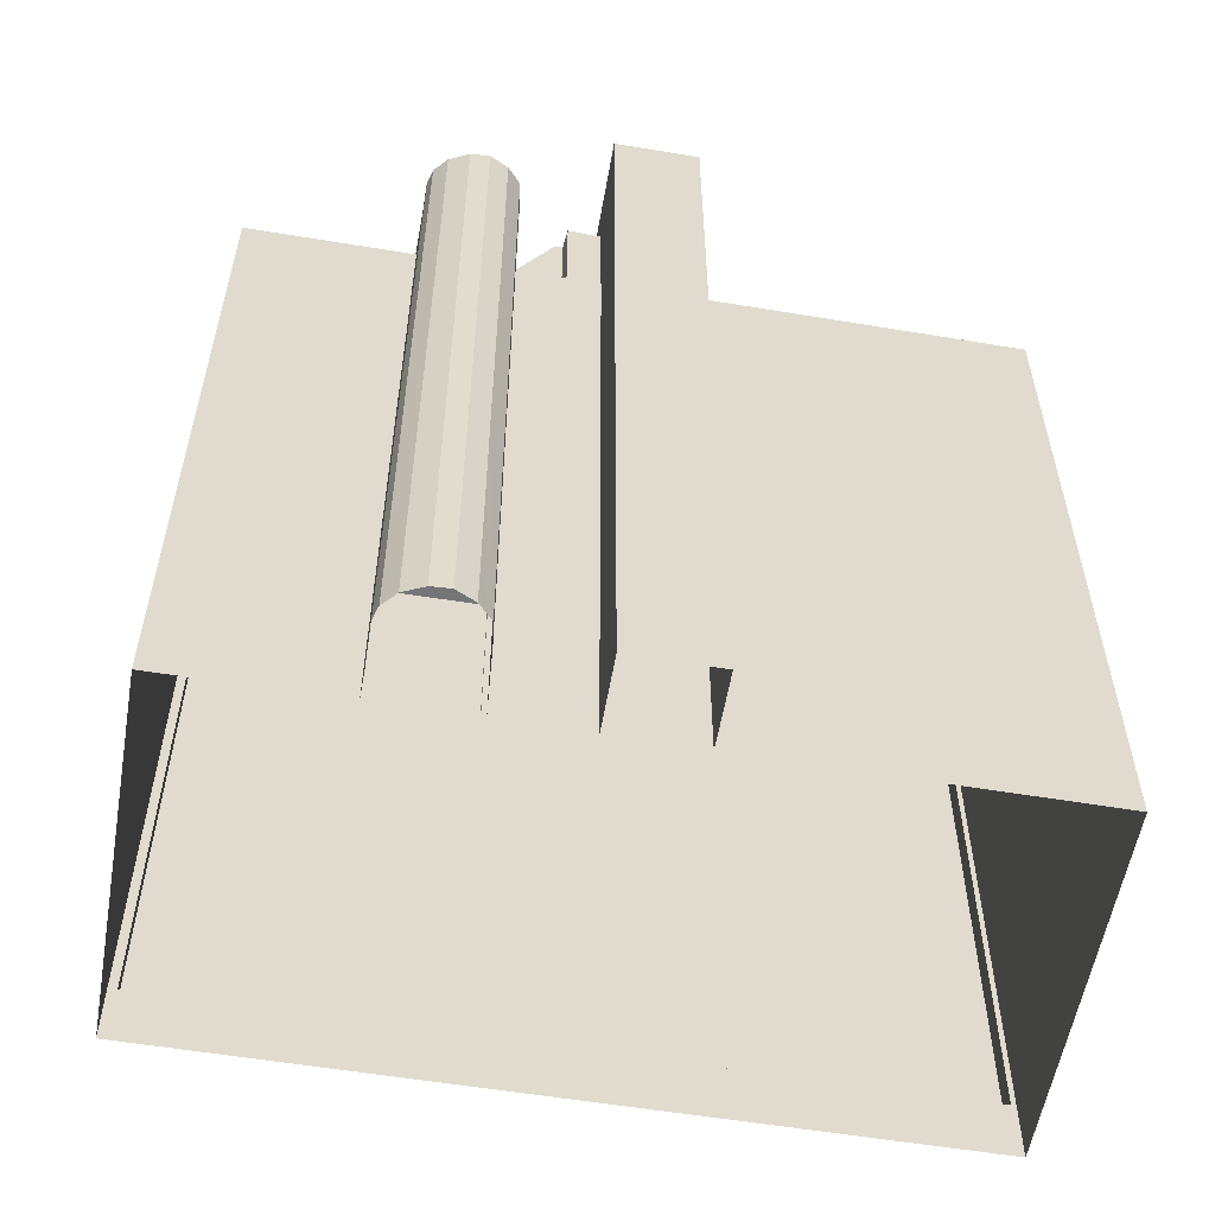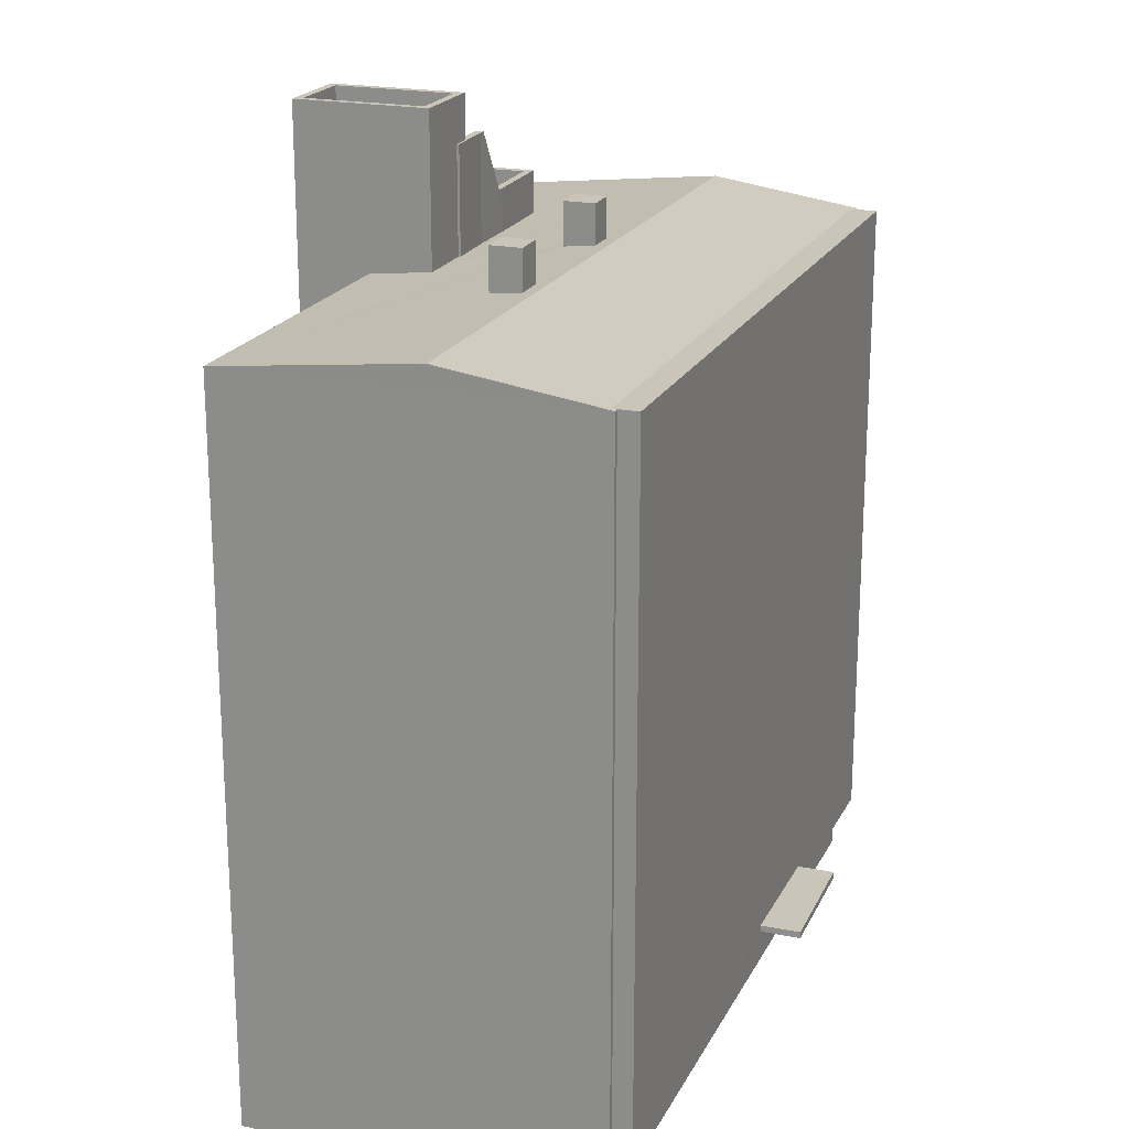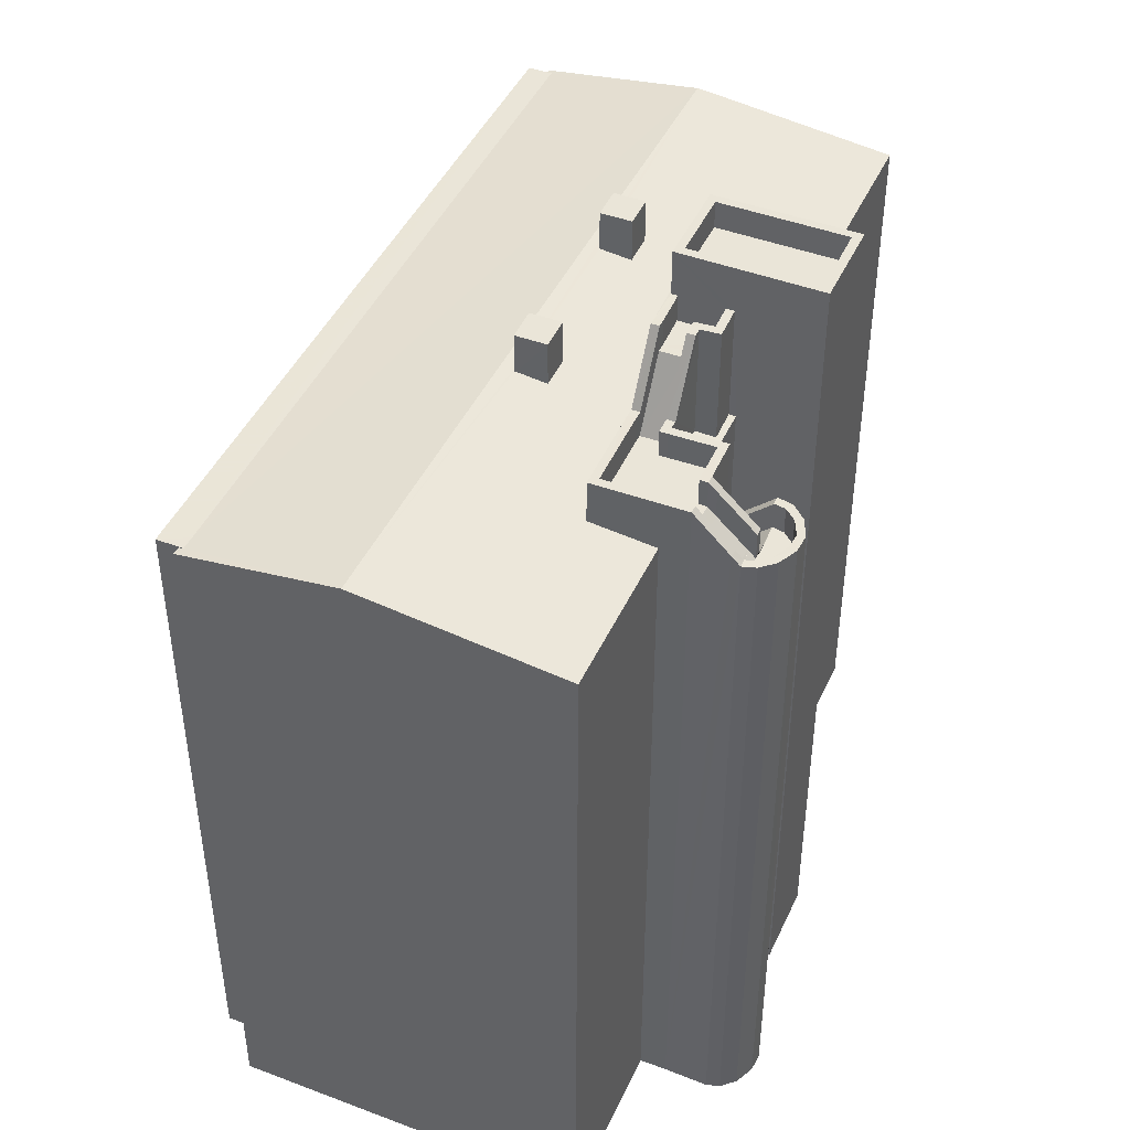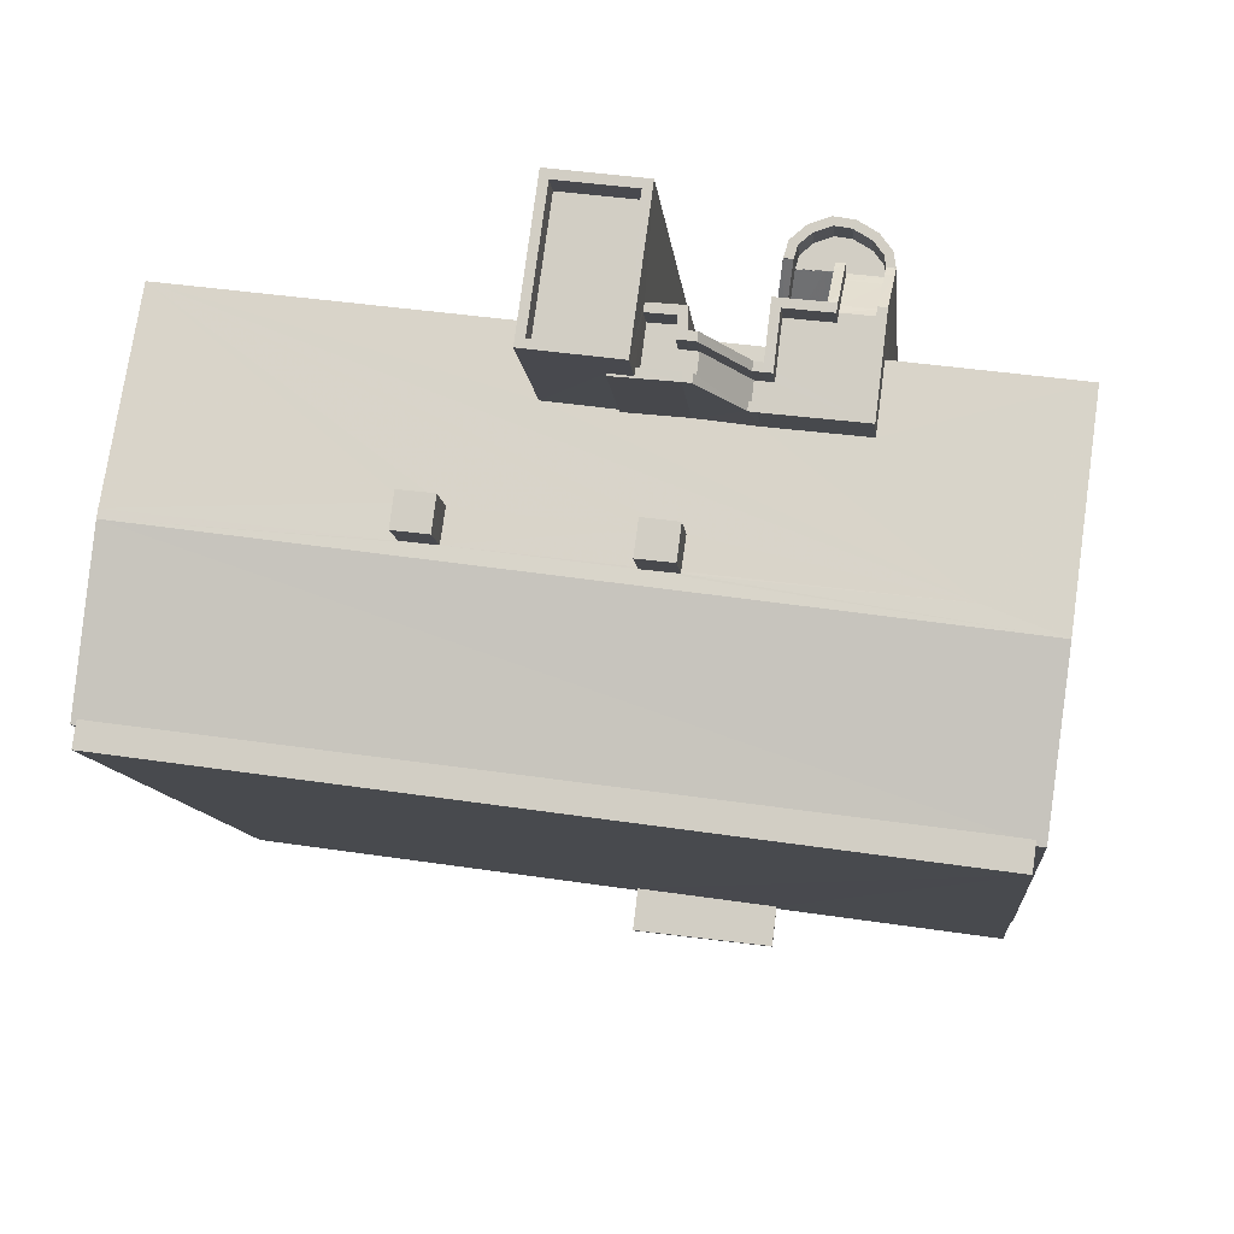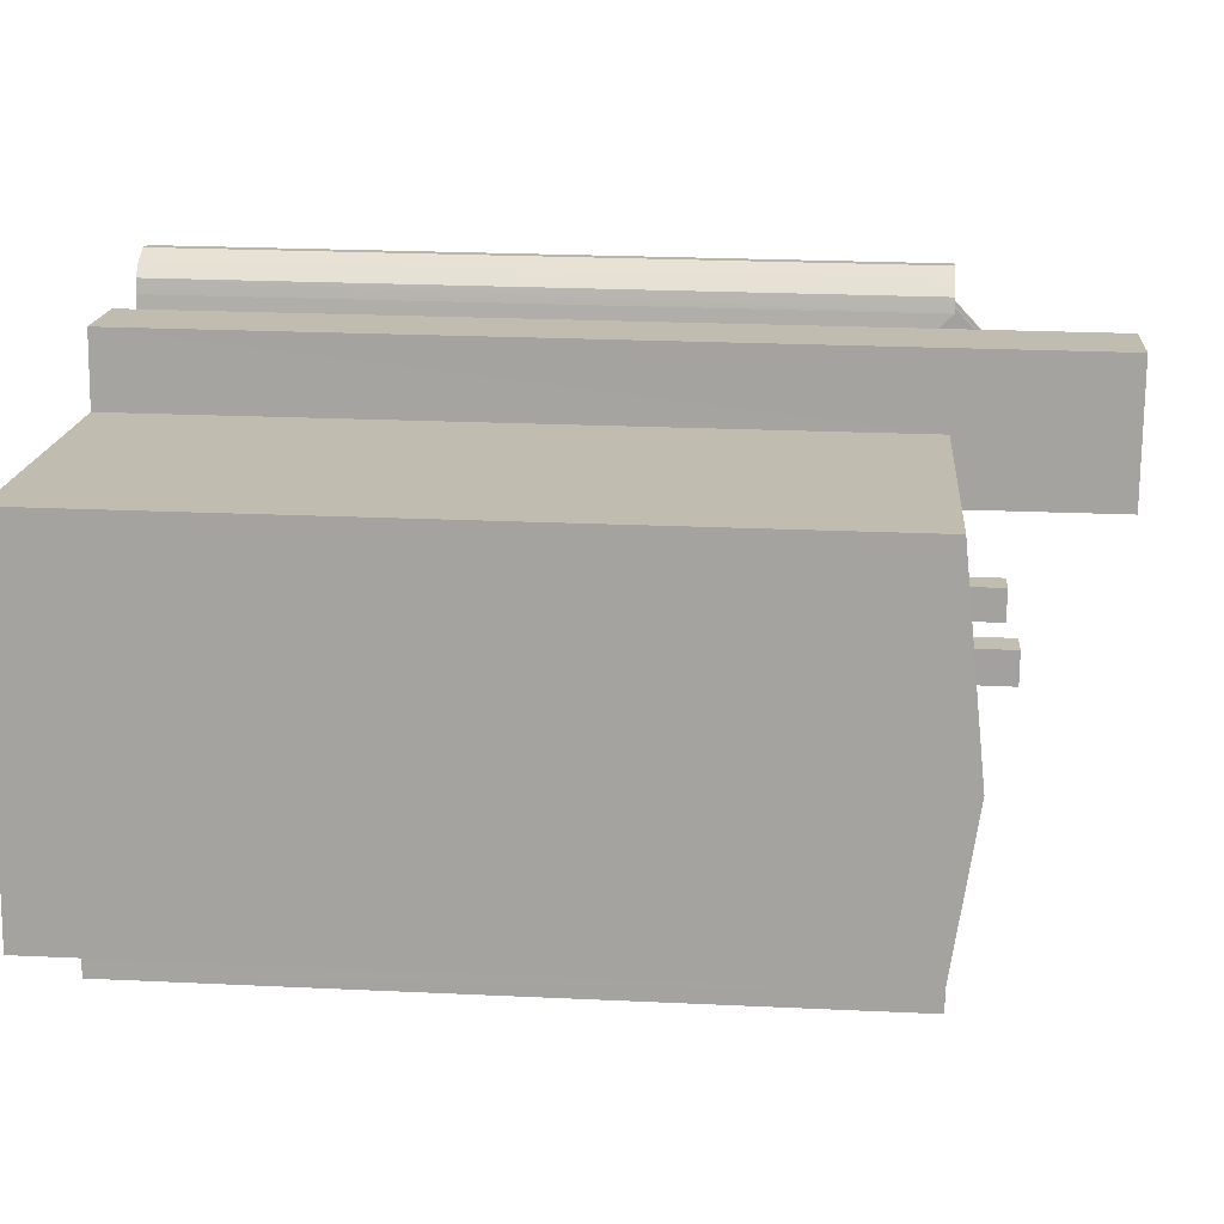
<metadata>
{"format":"obj","ext":"obj","renderer":"f3d","projection":"perspective","resolution":1024,"background":"white","views":[{"elev":-56.6,"azim":162.3,"up":"+Z"},{"elev":20.6,"azim":-77.4,"up":"+Z"},{"elev":44.8,"azim":105.8,"up":"+Z"},{"elev":-10.4,"azim":5.6,"up":"+Y"},{"elev":24.1,"azim":-85.6,"up":"+Y"}]}
</metadata>
<code>
v -8.902e+04 -9.9e+04 8.138
v -8.905e+04 -9.899e+04 8.14
v -8.904e+04 -9.898e+04 8.139
v -8.903e+04 -9.898e+04 8.139
v -8.902e+04 -9.898e+04 8.138
v -8.905e+04 -9.898e+04 8.14
v -8.904e+04 -9.898e+04 8.139
v -8.903e+04 -9.898e+04 8.139
v -8.903e+04 -9.898e+04 8.139
v -8.903e+04 -9.898e+04 8.139
v -8.903e+04 -9.898e+04 8.139
v -8.903e+04 -9.898e+04 8.139
v -8.904e+04 -9.898e+04 8.139
v -8.903e+04 -9.898e+04 8.139
v -8.903e+04 -9.898e+04 8.139
v -8.904e+04 -9.898e+04 8.139
v -8.903e+04 -9.898e+04 8.139
v -8.903e+04 -9.898e+04 8.139
v -8.903e+04 -9.898e+04 8.139
v -8.903e+04 -9.898e+04 8.139
v -8.903e+04 -9.898e+04 8.139
v -8.903e+04 -9.898e+04 8.139
v -8.905e+04 -9.899e+04 10.38
v -8.903e+04 -9.9e+04 10.38
v -8.905e+04 -9.899e+04 10.38
v -8.903e+04 -9.9e+04 10.38
v -8.903e+04 -9.9e+04 10.95
v -8.903e+04 -9.9e+04 10.95
v -8.904e+04 -9.9e+04 10.95
v -8.904e+04 -9.9e+04 10.95
v -8.905e+04 -9.899e+04 35.35
v -8.905e+04 -9.899e+04 35.38
v -8.905e+04 -9.899e+04 36.19
v -8.903e+04 -9.9e+04 35.38
v -8.905e+04 -9.899e+04 35.35
v -8.903e+04 -9.898e+04 39.64
v -8.903e+04 -9.898e+04 39.64
v -8.903e+04 -9.898e+04 37.24
v -8.903e+04 -9.898e+04 34.93
v -8.903e+04 -9.898e+04 34.93
v -8.903e+04 -9.898e+04 34.64
v -8.903e+04 -9.898e+04 37.24
v -8.903e+04 -9.898e+04 34.65
v -8.903e+04 -9.898e+04 34.65
v -8.903e+04 -9.898e+04 34.67
v -8.903e+04 -9.898e+04 34.64
v -8.903e+04 -9.898e+04 34.64
v -8.903e+04 -9.898e+04 33.04
v -8.903e+04 -9.898e+04 33.02
v -8.903e+04 -9.898e+04 34.62
v -8.903e+04 -9.898e+04 35.93
v -8.903e+04 -9.898e+04 35.64
v -8.903e+04 -9.898e+04 35.93
v -8.903e+04 -9.898e+04 35.64
v -8.903e+04 -9.899e+04 39.64
v -8.903e+04 -9.899e+04 37.24
v -8.903e+04 -9.899e+04 39.64
v -8.903e+04 -9.898e+04 36.95
v -8.903e+04 -9.898e+04 37.24
v -8.903e+04 -9.898e+04 37.24
v -8.903e+04 -9.899e+04 38.64
v -8.903e+04 -9.899e+04 36.24
v -8.903e+04 -9.898e+04 38.64
v -8.903e+04 -9.898e+04 36.24
v -8.903e+04 -9.898e+04 35.95
v -8.903e+04 -9.898e+04 36.24
v -8.905e+04 -9.899e+04 35.38
v -8.903e+04 -9.9e+04 35.38
v -8.903e+04 -9.9e+04 35.38
v -8.903e+04 -9.898e+04 36.95
v -8.903e+04 -9.898e+04 35.93
v -8.903e+04 -9.898e+04 35.93
v -8.903e+04 -9.898e+04 35.95
v -8.903e+04 -9.9e+04 35.36
v -8.903e+04 -9.9e+04 35.35
v -8.902e+04 -9.9e+04 35.35
v -8.904e+04 -9.898e+04 39.64
v -8.903e+04 -9.898e+04 39.64
v -8.904e+04 -9.898e+04 39.64
v -8.903e+04 -9.898e+04 39.64
v -8.903e+04 -9.898e+04 39.64
v -8.903e+04 -9.898e+04 39.64
v -8.903e+04 -9.898e+04 39.64
v -8.903e+04 -9.898e+04 39.64
v -8.903e+04 -9.898e+04 38.64
v -8.903e+04 -9.898e+04 38.64
v -8.904e+04 -9.898e+04 38.64
v -8.904e+04 -9.898e+04 38.64
v -8.903e+04 -9.898e+04 38.64
v -8.903e+04 -9.898e+04 38.64
v -8.903e+04 -9.898e+04 38.64
v -8.904e+04 -9.898e+04 41.31
v -8.904e+04 -9.899e+04 41.31
v -8.904e+04 -9.898e+04 41.31
v -8.904e+04 -9.898e+04 41.31
v -8.903e+04 -9.898e+04 35.46
v -8.903e+04 -9.898e+04 35.35
v -8.903e+04 -9.898e+04 35.46
v -8.903e+04 -9.898e+04 35.38
v -8.904e+04 -9.898e+04 35.35
v -8.904e+04 -9.898e+04 35.38
v -8.903e+04 -9.898e+04 36.24
v -8.903e+04 -9.898e+04 36.24
v -8.903e+04 -9.898e+04 36.24
v -8.903e+04 -9.898e+04 36.24
v -8.903e+04 -9.899e+04 36.24
v -8.903e+04 -9.898e+04 36.24
v -8.903e+04 -9.898e+04 36.24
v -8.903e+04 -9.898e+04 36.24
v -8.903e+04 -9.899e+04 36.24
v -8.904e+04 -9.898e+04 40.31
v -8.904e+04 -9.898e+04 40.31
v -8.904e+04 -9.898e+04 40.31
v -8.904e+04 -9.898e+04 40.31
v -8.903e+04 -9.899e+04 36.11
v -8.905e+04 -9.898e+04 35.36
v -8.903e+04 -9.899e+04 36
v -8.905e+04 -9.899e+04 36.16
v -8.904e+04 -9.899e+04 36.14
v -8.904e+04 -9.899e+04 36.01
v -8.904e+04 -9.899e+04 36.13
v -8.904e+04 -9.899e+04 36.01
v -8.904e+04 -9.899e+04 36.14
v -8.904e+04 -9.899e+04 36.13
v -8.904e+04 -9.899e+04 36.01
v -8.904e+04 -9.899e+04 37.65
v -8.904e+04 -9.899e+04 37.65
v -8.904e+04 -9.899e+04 37.65
v -8.903e+04 -9.899e+04 37.65
v -8.903e+04 -9.9e+04 11.2
v -8.904e+04 -9.9e+04 11.2
v -8.903e+04 -9.9e+04 11.2
v -8.904e+04 -9.9e+04 11.2
v -8.903e+04 -9.898e+04 35.64
v -8.903e+04 -9.898e+04 35.64
v -8.904e+04 -9.898e+04 41.31
v -8.904e+04 -9.898e+04 41.31
v -8.904e+04 -9.898e+04 41.31
v -8.904e+04 -9.898e+04 41.31
v -8.903e+04 -9.899e+04 37.24
v -8.903e+04 -9.898e+04 34.64
v -8.903e+04 -9.898e+04 34.64
v -8.903e+04 -9.898e+04 37.24
v -8.903e+04 -9.898e+04 37.24
v -8.903e+04 -9.898e+04 37.24
v -8.903e+04 -9.898e+04 37.24
v -8.903e+04 -9.898e+04 37.24
v -8.903e+04 -9.898e+04 37.24
v -8.903e+04 -9.898e+04 37.24
v -8.903e+04 -9.898e+04 37.24
v -8.903e+04 -9.898e+04 37.24
v -8.903e+04 -9.898e+04 37.24
v -8.903e+04 -9.898e+04 33.12
v -8.903e+04 -9.898e+04 34.01
v -8.903e+04 -9.898e+04 35.63
v -8.903e+04 -9.898e+04 35.61
v -8.903e+04 -9.898e+04 35.63
v -8.903e+04 -9.898e+04 33.11
v -8.903e+04 -9.898e+04 35.62
v -8.903e+04 -9.898e+04 34.02
v -8.904e+04 -9.898e+04 39.64
v -8.903e+04 -9.899e+04 39.64
v -8.903e+04 -9.898e+04 39.64
v -8.904e+04 -9.899e+04 39.64
v -8.904e+04 -9.899e+04 39.64
v -8.904e+04 -9.898e+04 39.64
v -8.904e+04 -9.898e+04 35.62
v -8.904e+04 -9.898e+04 35.35
v -8.903e+04 -9.899e+04 35.62
v -8.902e+04 -9.898e+04 35.35
v -8.903e+04 -9.898e+04 35.35
v -8.903e+04 -9.899e+04 35.62
v -8.903e+04 -9.899e+04 35.62
v -8.902e+04 -9.899e+04 36.19
v -8.904e+04 -9.899e+04 35.63
v -8.904e+04 -9.898e+04 35.62
v -8.904e+04 -9.899e+04 37.65
v -8.904e+04 -9.899e+04 37.65
v -8.904e+04 -9.899e+04 37.65
v -8.904e+04 -9.899e+04 37.65
v -8.903e+04 -9.899e+04 37.24
v -8.903e+04 -9.899e+04 37.24
v -8.903e+04 -9.899e+04 37.24
v -8.903e+04 -9.899e+04 37.24
v -8.903e+04 -9.898e+04 34.64
v -8.903e+04 -9.898e+04 34.64
v -8.903e+04 -9.898e+04 34.64
v -8.903e+04 -9.898e+04 34.64
v -8.903e+04 -9.898e+04 34.64
v -8.903e+04 -9.898e+04 34.64
v -8.903e+04 -9.898e+04 34.64
v -8.903e+04 -9.898e+04 34.64
v -8.903e+04 -9.898e+04 34.64
v -8.904e+04 -9.899e+04 36.14
v -8.904e+04 -9.899e+04 36.14
v -8.903e+04 -9.898e+04 35.64
v -8.903e+04 -9.898e+04 35.64
v -8.903e+04 -9.898e+04 35.64
v -8.903e+04 -9.898e+04 35.64
v -8.903e+04 -9.898e+04 35.64
v -8.903e+04 -9.898e+04 35.64
v -8.903e+04 -9.898e+04 35.64
v -8.903e+04 -9.898e+04 35.64
v -8.903e+04 -9.898e+04 35.64
v -8.903e+04 -9.898e+04 35.64
v -8.903e+04 -9.898e+04 35.64
v -8.903e+04 -9.898e+04 35.64
v -8.903e+04 -9.898e+04 35.64
v -8.903e+04 -9.898e+04 35.64
v -8.903e+04 -9.898e+04 35.64
v -8.903e+04 -9.9e+04 10.95
v -8.903e+04 -9.9e+04 11.2
f 1 2 3
f 1 4 5
f 2 6 7
f 8 9 10
f 11 12 9
f 3 7 13
f 12 14 15
f 16 3 13
f 11 8 17
f 17 4 18
f 11 19 14
f 20 11 18
f 20 18 21
f 22 1 3
f 4 22 18
f 2 7 3
f 1 22 4
f 11 9 8
f 11 14 12
f 11 17 18
f 23 24 25
f 23 26 24
f 27 28 29
f 30 27 29
f 31 32 33
f 33 32 34
f 35 32 31
f 36 37 38
f 39 40 41
f 42 36 38
f 43 44 45
f 45 46 47
f 47 48 43
f 49 48 47
f 50 49 47
f 47 43 45
f 51 52 53
f 51 54 52
f 55 56 57
f 53 58 51
f 59 58 60
f 59 51 58
f 61 62 63
f 64 65 66
f 32 67 34
f 67 68 34
f 68 69 34
f 70 71 72
f 73 65 40
f 74 75 76
f 77 78 79
f 78 80 79
f 81 82 83
f 36 82 37
f 84 82 36
f 78 84 80
f 83 84 78
f 83 82 84
f 61 63 85
f 85 86 87
f 86 88 87
f 89 90 88
f 63 91 85
f 86 89 88
f 85 91 86
f 92 93 94
f 92 95 93
f 96 97 98
f 99 100 101
f 98 97 99
f 99 97 100
f 66 102 64
f 103 104 105
f 64 102 106
f 62 107 108
f 103 105 102
f 109 110 106
f 110 107 62
f 109 107 110
f 106 105 109
f 102 105 106
f 111 112 113
f 114 111 113
f 115 116 117
f 118 119 120
f 120 116 118
f 115 117 121
f 122 123 124
f 117 116 122
f 122 125 123
f 125 116 120
f 116 125 122
f 126 127 128
f 126 129 127
f 130 131 132
f 130 133 131
f 134 135 72
f 71 134 72
f 65 73 66
f 62 108 63
f 94 136 137
f 94 137 92
f 138 93 139
f 136 138 139
f 139 93 95
f 139 137 136
f 56 140 57
f 39 41 141
f 142 39 141
f 143 144 145
f 146 143 145
f 144 147 148
f 149 150 151
f 38 152 42
f 148 147 152
f 151 152 38
f 150 148 152
f 145 144 148
f 151 150 152
f 153 154 155
f 155 156 157
f 158 154 153
f 159 156 160
f 156 154 160
f 155 154 156
f 161 162 163
f 164 165 166
f 165 162 161
f 163 162 57
f 57 162 55
f 164 162 165
f 116 167 168
f 169 170 171
f 172 173 115
f 174 170 115
f 167 116 115
f 175 176 167
f 173 175 115
f 115 169 172
f 115 170 169
f 175 167 115
f 177 178 179
f 180 177 179
f 70 144 143
f 70 72 144
f 73 40 39
f 181 59 182
f 59 60 182
f 183 181 182
f 184 56 183
f 140 56 184
f 184 183 182
f 142 141 185
f 186 187 46
f 142 185 188
f 46 187 47
f 189 186 46
f 188 190 142
f 142 191 192
f 191 193 189
f 191 190 193
f 191 189 46
f 191 142 190
f 194 115 121
f 115 194 174
f 124 123 195
f 33 174 195
f 123 119 33
f 195 174 194
f 119 118 33
f 123 33 195
f 74 76 69
f 34 69 174
f 34 174 33
f 69 76 174
f 54 196 52
f 197 198 199
f 200 52 201
f 198 202 199
f 201 196 203
f 204 198 197
f 205 206 202
f 207 208 203
f 207 206 205
f 207 209 208
f 208 201 203
f 207 205 209
f 205 202 210
f 210 202 198
f 52 196 201
f 107 38 108
f 107 151 38
f 146 145 103
f 102 146 103
f 140 184 110
f 62 140 110
f 182 60 64
f 106 182 64
f 8 54 17
f 51 59 17
f 54 51 17
f 95 113 112
f 139 95 112
f 191 45 44
f 192 191 44
f 76 1 5
f 170 76 5
f 123 125 177
f 180 123 177
f 88 90 78
f 77 88 78
f 1 76 26
f 2 1 26
f 23 31 2
f 35 31 23
f 76 75 26
f 23 2 26
f 48 49 160
f 48 160 144
f 160 147 144
f 160 154 147
f 143 102 66
f 143 146 102
f 92 111 114
f 92 137 111
f 168 6 116
f 168 7 6
f 208 188 185
f 201 208 185
f 152 96 42
f 96 98 42
f 42 84 36
f 42 98 84
f 126 128 195
f 194 126 195
f 87 163 85
f 87 161 163
f 13 168 136
f 136 168 138
f 13 7 168
f 138 168 167
f 61 140 62
f 61 57 140
f 101 80 99
f 101 79 80
f 134 39 142
f 39 71 73
f 73 71 70
f 134 71 39
f 174 76 170
f 175 166 176
f 175 164 166
f 79 94 93
f 16 94 100
f 93 165 161
f 16 100 3
f 88 161 87
f 100 79 101
f 77 79 93
f 77 161 88
f 94 79 100
f 77 93 161
f 80 84 98
f 99 80 98
f 9 196 10
f 9 203 196
f 94 16 13
f 136 94 13
f 82 86 91
f 82 81 86
f 31 116 6
f 2 31 6
f 4 17 171
f 17 59 171
f 171 181 169
f 171 59 181
f 209 190 188
f 208 209 188
f 19 202 14
f 19 199 202
f 37 82 91
f 63 37 91
f 119 123 180
f 179 119 180
f 184 182 106
f 110 184 106
f 14 206 15
f 14 202 206
f 20 153 155
f 20 21 153
f 43 135 44
f 192 44 142
f 142 44 134
f 44 135 134
f 58 65 64
f 60 58 64
f 30 29 131
f 133 30 131
f 150 149 109
f 105 150 109
f 56 173 172
f 172 183 56
f 56 162 173
f 55 162 56
f 141 52 200
f 141 41 52
f 162 164 175
f 173 162 175
f 38 37 63
f 108 38 63
f 104 150 105
f 104 148 150
f 15 207 12
f 15 206 207
f 31 118 116
f 31 33 118
f 187 198 204
f 187 186 198
f 155 157 11
f 20 155 11
f 18 22 158
f 158 97 154
f 154 97 147
f 97 96 152
f 22 97 158
f 147 97 152
f 210 186 189
f 210 198 186
f 209 193 190
f 209 205 193
f 205 189 193
f 205 210 189
f 122 124 127
f 124 195 128
f 124 128 127
f 194 121 126
f 121 117 129
f 126 121 129
f 200 185 141
f 200 201 185
f 172 169 181
f 183 172 181
f 92 114 113
f 95 92 113
f 109 151 107
f 109 149 151
f 158 153 21
f 18 158 21
f 177 120 178
f 177 125 120
f 207 203 9
f 12 207 9
f 4 170 5
f 4 171 170
f 139 112 111
f 137 139 111
f 145 148 104
f 103 145 104
f 97 22 3
f 100 97 3
f 70 66 73
f 70 143 66
f 191 46 45
f 28 131 29
f 28 132 131
f 167 166 138
f 138 166 93
f 167 176 166
f 93 166 165
f 196 8 10
f 196 54 8
f 122 129 117
f 122 127 129
f 50 160 49
f 50 159 160
f 27 211 212
f 130 27 212
f 27 132 28
f 27 130 132
f 47 187 50
f 156 159 197
f 159 50 187
f 197 159 204
f 159 187 204
f 41 40 52
f 52 40 53
f 53 65 58
f 53 40 65
f 90 83 78
f 90 89 83
f 67 35 25
f 25 35 23
f 32 35 67
f 89 81 83
f 89 86 81
f 57 61 85
f 163 57 85
f 11 157 19
f 19 157 199
f 199 157 197
f 157 156 197
f 24 211 27
f 24 30 25
f 25 133 67
f 212 68 130
f 133 68 67
f 130 68 133
f 30 133 25
f 24 27 30
f 119 179 178
f 120 119 178
f 24 26 211
f 211 26 212
f 75 68 212
f 68 74 69
f 74 68 75
f 26 75 212
f 72 43 48
f 48 144 72
f 135 43 72

</code>
